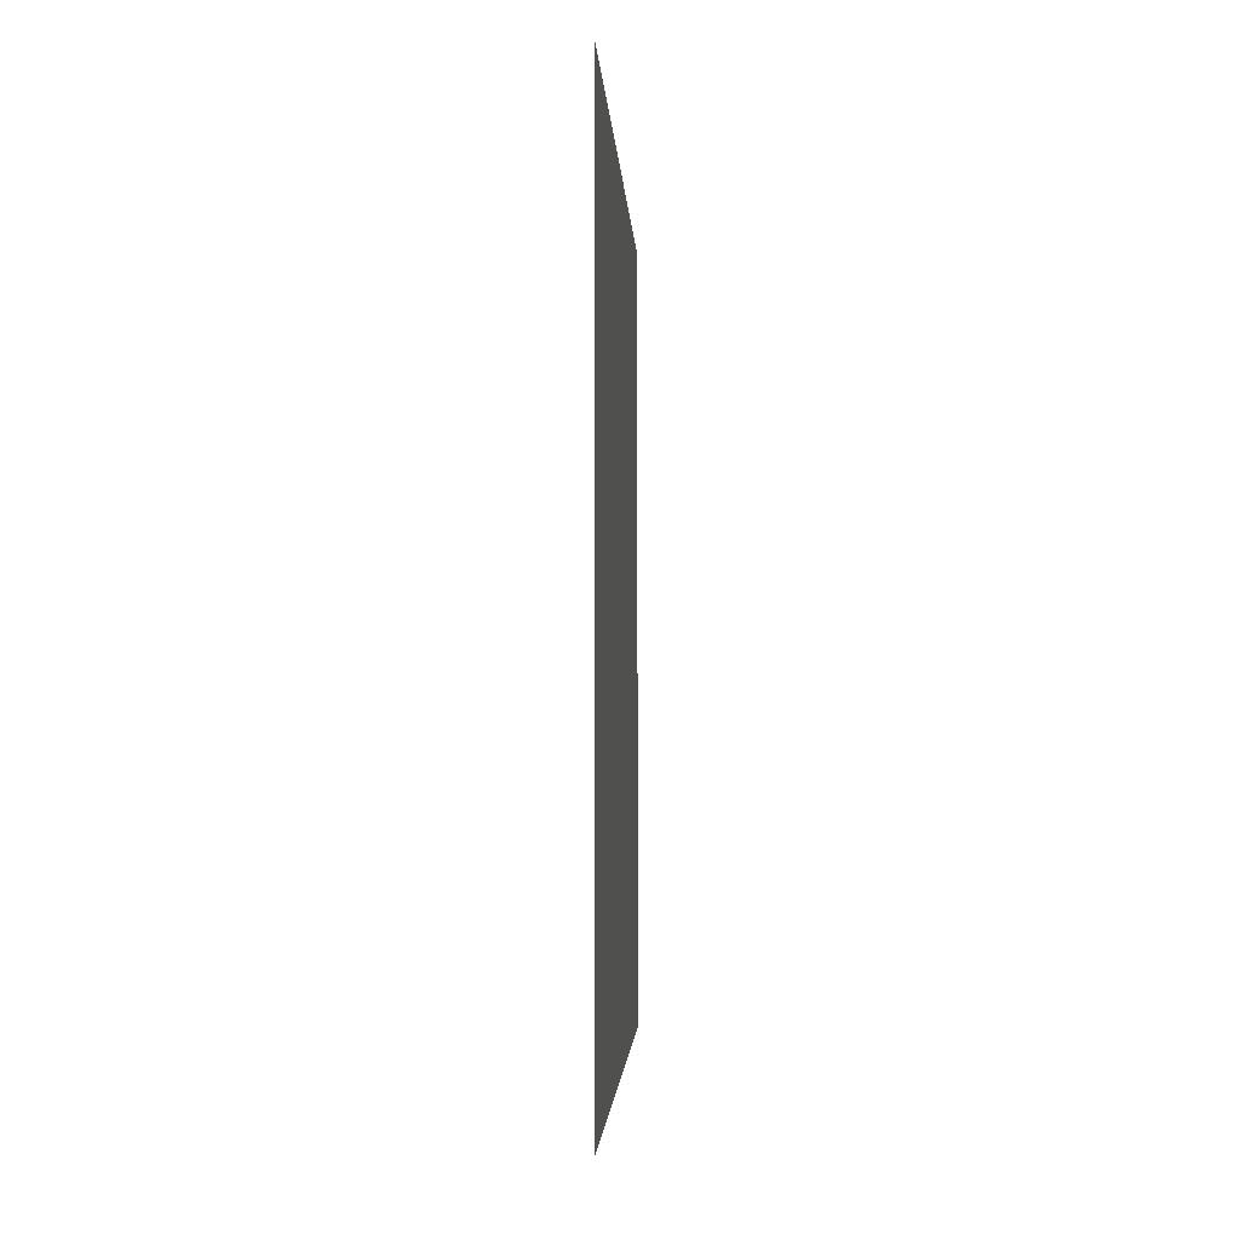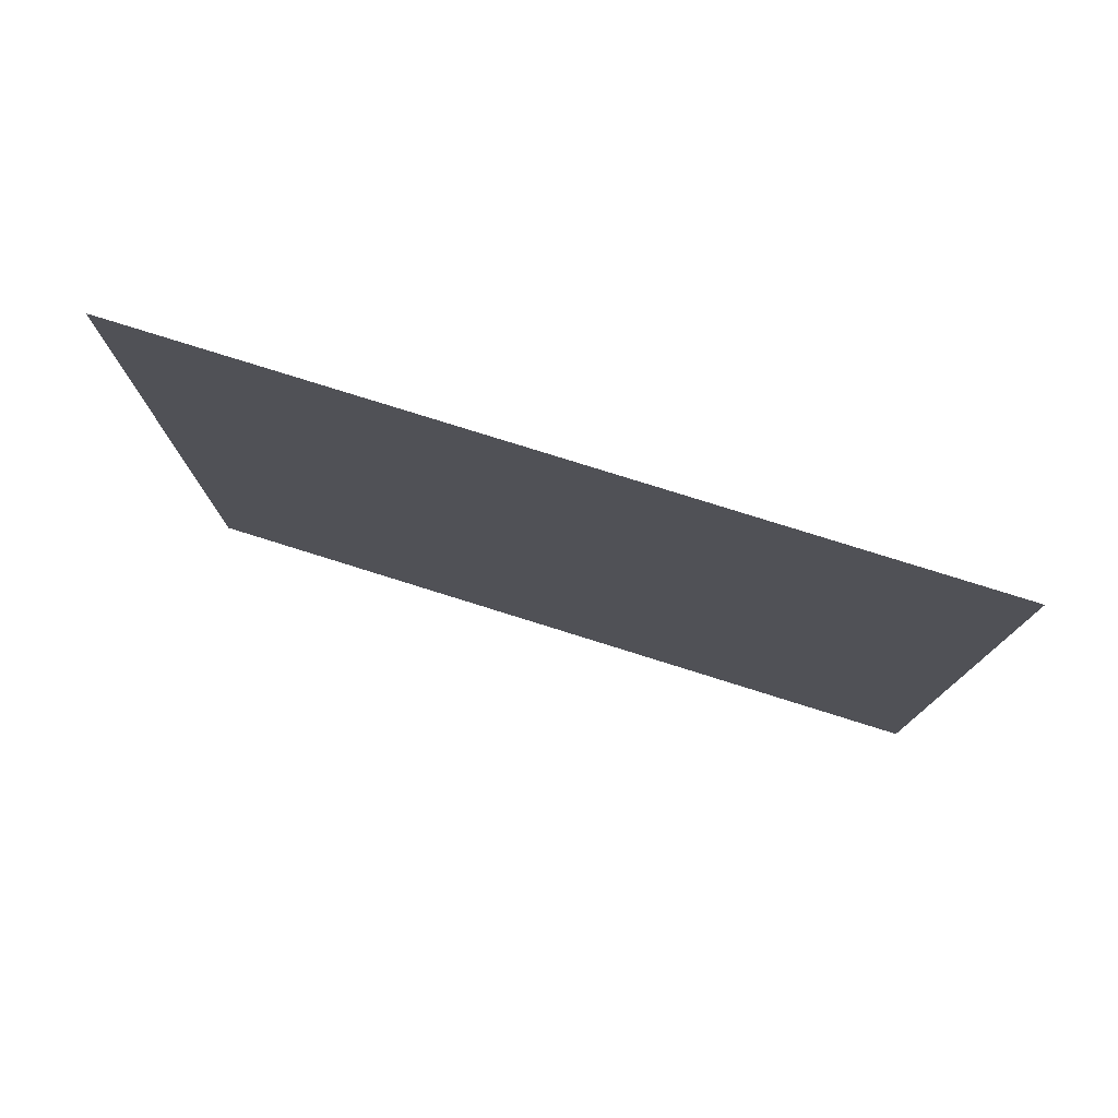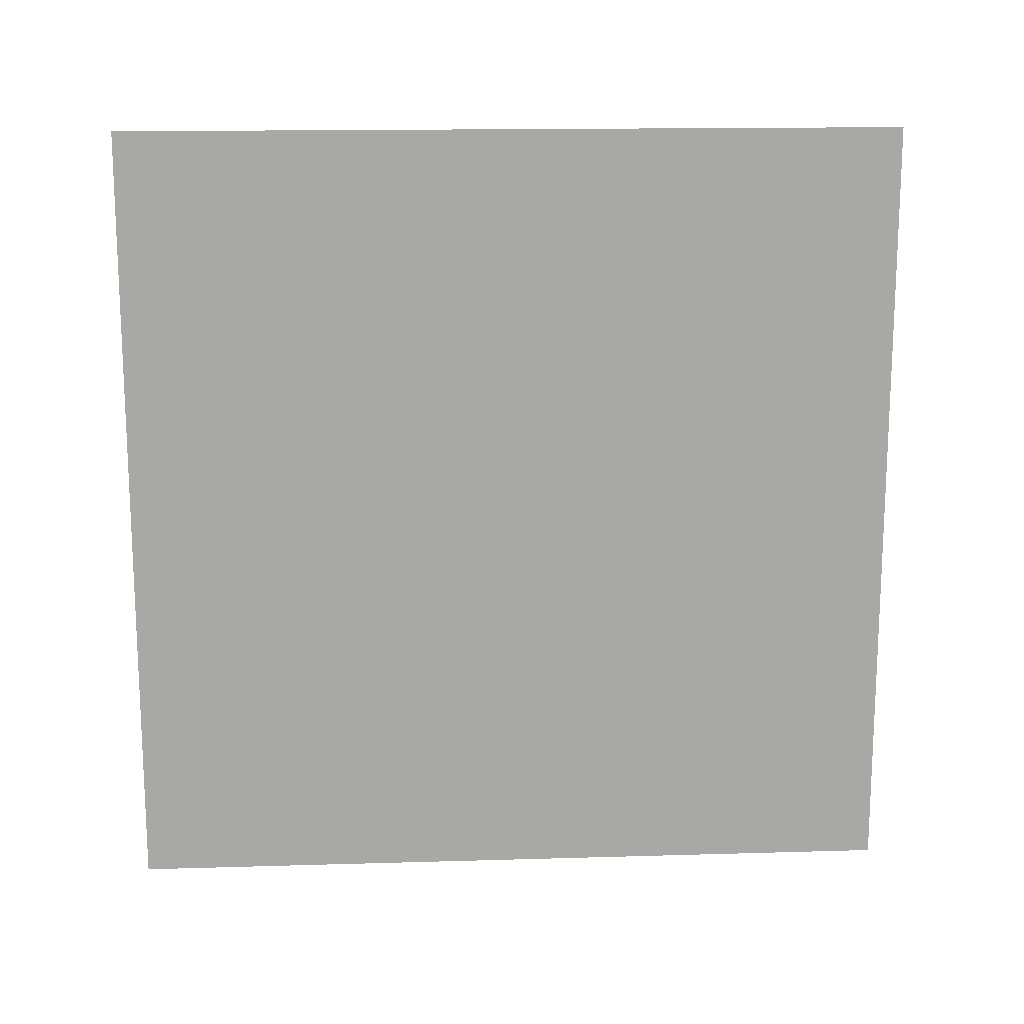
<metadata>
{"format":"obj","ext":"obj","renderer":"f3d","projection":"perspective","resolution":1024,"background":"white","views":[{"elev":-2.7,"azim":-177.4,"up":"+Z"},{"elev":78.3,"azim":107.4,"up":"+Y"},{"elev":15.3,"azim":86.4,"up":"+Y"}]}
</metadata>
<code>
v  28.25 -10.39 14.13
v  28.25 -11.56 12.96
v  28.25 -9.925 12.73
v  28.25 -8.058 14.13
v  28.25 -9.225 14.13
v  28.25 -8.325 12.79
v  28.25 -11.56 14.13
v  28.25 -11.56 10.63
v  28.25 -10.22 10.89
v  28.25 -11.56 11.79
v  28.25 -9.083 11.65
v  28.25 -6.912 11.19
v  28.25 -7.716 9.145
v  28.25 -5.527 10.74
v  28.25 -6.536 6.541
v  28.25 -9.05 7.538
v  28.25 -8.255 5.828
v  28.25 -10.78 7.706
v  28.25 -10.47 9.129
v  28.25 -8.359 11.03
v  28.25 -3.854 6.978
v  28.25 -4.446 5.648
v  28.25 -5.427 8.603
v  28.25 -10.47 6.282
v  28.25 -9.619 10.31
v  28.25 -5.527 4.674
v  28.25 -6.912 4.225
v  28.25 -4.446 9.763
v  28.25 -3.854 8.433
v  28.25 -8.359 4.377
v  28.25 -9.619 5.105
v  28.25 7.315 4.315
v  28.25 8.397 3.341
v  28.25 8.765 4.377
v  28.25 -6.497 1.284
v  28.25 -6.194 2.708
v  28.25 -8.325 2.624
v  28.25 2.065 1.284
v  28.25 2.368 2.708
v  28.25 0.4269 2.012
v  28.25 -8.359 4.377
v  28.25 -9.083 3.759
v  28.25 -8.058 1.284
v  28.25 8.989 2.012
v  28.25 10.21 4.225
v  28.25 -5.339 3.885
v  28.25 -1.247 4.315
v  28.25 -0.165 3.341
v  28.25 0.2028 4.377
v  28.25 -4.078 4.613
v  28.25 -2.631 4.765
v  28.25 -9.619 5.105
v  28.25 -10.22 4.518
v  28.25 -1.058 5.105
v  28.25 5.931 4.765
v  28.25 7.504 5.105
v  28.25 6.649 6.282
v  28.25 3.223 3.885
v  28.25 1.65 4.225
v  28.25 12.68 5.648
v  28.25 12.79 4.518
v  28.25 14.13 4.784
v  28.25 4.484 4.613
v  28.25 4.116 5.648
v  28.25 10.89 2.624
v  28.25 10.63 1.284
v  28.25 3.034 4.674
v  28.25 11.65 3.759
v  28.25 11.6 4.674
v  28.25 4.708 6.978
v  28.25 12.68 9.763
v  28.25 14.13 10.63
v  28.25 12.79 10.89
v  28.25 -1.913 6.282
v  28.25 -3.854 6.978
v  28.25 -2.216 7.706
v  28.25 -1.913 9.129
v  28.25 14.13 6.245
v  28.25 13.27 6.978
v  28.25 14.13 9.166
v  28.25 -11.56 4.784
v  28.25 -11.56 6.245
v  28.25 -10.78 7.706
v  28.25 -11.56 7.706
v  28.25 -11.56 9.166
v  28.25 -2.997 10.63
v  28.25 -1.657 10.89
v  28.25 5.565 10.63
v  28.25 4.116 9.763
v  28.25 4.708 8.433
v  28.25 13.27 8.433
v  28.25 11.6 10.74
v  28.25 11.65 11.65
v  28.25 10.21 11.19
v  28.25 -4.446 9.763
v  28.25 14.13 7.706
v  28.25 7.504 10.31
v  28.25 6.905 10.89
v  28.25 6.649 9.129
v  28.25 -0.5217 11.65
v  28.25 -1.058 10.31
v  28.25 0.2028 11.03
v  28.25 -4.336 10.89
v  28.25 -5.527 10.74
v  28.25 8.765 11.03
v  28.25 8.04 11.65
v  28.25 6.346 7.706
v  28.25 -10.47 9.129
v  28.25 4.226 10.89
v  28.25 3.034 10.74
v  28.25 3.09 11.65
v  28.25 -5.471 11.65
v  28.25 1.65 11.19
v  28.25 -9.619 10.31
v  28.25 -8.359 11.03
v  28.25 -6.23 12.79
v  28.25 0.237 12.79
v  28.25 2.332 12.79
v  28.25 8.799 12.79
v  28.25 10.89 12.79
v  28.25 10.63 14.13
v  28.25 9.846 14.13
v  28.25 9.065 14.13
v  28.25 2.065 14.13
v  28.25 1.284 14.13
v  28.25 0.5034 14.13
v  28.25 -7.277 14.13
v  28.25 -6.497 14.13
v  28.25 -1.657 10.89
v  28.25 -3.347 12.38
v  28.25 -5.097 14.13
v  28.25 -6.23 12.79
v  28.25 -2.297 14.13
v  28.25 -1.414 12.66
v  28.25 -0.8966 14.13
v  28.25 -3.697 14.13
v  28.25 0.8462 9.145
v  28.25 -0.4883 7.538
v  28.25 2.026 6.541
v  28.25 0.3063 5.828
v  28.25 3.135 8.603
v  28.25 3.09 11.65
v  28.25 5.215 12.38
v  28.25 3.465 14.13
v  28.25 6.265 14.13
v  28.25 7.148 12.66
v  28.25 7.665 14.13
v  28.25 4.865 14.13
v  28.25 -3.435 2.724
v  28.25 -2.255 0.1193
v  28.25 -4.769 1.116
v  28.25 -3.975 -0.5931
v  28.25 0.4269 0.5565
v  28.25 -0.165 -0.773
v  28.25 -1.146 2.182
v  28.25 -6.194 -0.1393
v  28.25 -1.247 -1.747
v  28.25 -2.631 -2.197
v  28.25 -4.078 -2.044
v  28.25 -5.339 -1.317
v  28.25 -8.325 -0.05515
v  28.25 -9.808 1.634
v  28.25 -11.56 0.5842
v  28.25 -10.09 -0.2987
v  28.25 -11.56 1.984
v  28.25 -11.56 3.384
v  28.25 -11.56 -0.8158
v  28.25 -9.083 -1.191
v  28.25 -11.56 -2.216
v  28.25 -10.22 -1.949
v  28.25 -1.058 -2.536
v  28.25 2.368 -0.1393
v  28.25 -6.912 -1.656
v  28.25 -5.527 -2.106
v  28.25 12.68 -3.08
v  28.25 14.13 -3.676
v  28.25 14.13 -2.216
v  28.25 8.989 0.5565
v  28.25 10.89 -0.05515
v  28.25 8.397 -0.773
v  28.25 8.765 -1.808
v  28.25 10.21 -1.656
v  28.25 11.65 -1.191
v  28.25 -9.619 -2.536
v  28.25 -8.359 -1.808
v  28.25 0.2028 -1.808
v  28.25 11.6 -2.106
v  28.25 12.79 -1.949
v  28.25 5.931 -2.197
v  28.25 4.116 -3.08
v  28.25 4.708 -4.409
v  28.25 6.649 -3.713
v  28.25 -3.854 -4.409
v  28.25 -2.216 -5.137
v  28.25 -1.913 -3.713
v  28.25 13.27 -4.409
v  28.25 4.484 -2.044
v  28.25 7.315 -1.747
v  28.25 7.504 -2.536
v  28.25 3.223 -1.317
v  28.25 3.034 -2.106
v  28.25 1.65 -1.656
v  28.25 -4.446 -3.08
v  28.25 -11.56 -6.598
v  28.25 -10.47 -6.561
v  28.25 -10.78 -5.137
v  28.25 -2.997 -8.058
v  28.25 -3.854 -5.865
v  28.25 -4.446 -7.194
v  28.25 12.68 -7.194
v  28.25 14.13 -6.598
v  28.25 13.27 -5.865
v  28.25 6.346 -5.137
v  28.25 4.708 -5.865
v  28.25 -11.56 -8.058
v  28.25 -10.22 -8.325
v  28.25 -11.56 -5.137
v  28.25 -11.56 -3.676
v  28.25 -10.47 -3.713
v  28.25 14.13 -5.137
v  28.25 -1.913 -6.561
v  28.25 6.905 -8.325
v  28.25 6.649 -6.561
v  28.25 5.565 -8.058
v  28.25 14.13 -8.058
v  28.25 -9.619 -7.738
v  28.25 7.504 -7.738
v  28.25 -1.657 -8.325
v  28.25 -5.471 -9.084
v  28.25 -5.527 -8.168
v  28.25 -6.912 -8.618
v  28.25 4.116 -7.194
v  28.25 -8.325 -10.22
v  28.25 -6.23 -10.22
v  28.25 3.09 -9.084
v  28.25 1.65 -8.618
v  28.25 2.332 -10.22
v  28.25 -1.058 -7.738
v  28.25 4.226 -8.325
v  28.25 11.6 -8.168
v  28.25 11.65 -9.084
v  28.25 12.79 -8.325
v  28.25 8.04 -9.084
v  28.25 8.765 -8.466
v  28.25 10.21 -8.618
v  28.25 3.034 -8.168
v  28.25 8.799 -10.22
v  28.25 -4.336 -8.325
v  28.25 -0.5217 -9.084
v  28.25 0.2028 -8.466
v  28.25 9.846 -11.56
v  28.25 10.89 -10.22
v  28.25 2.065 -11.56
v  28.25 1.284 -11.56
v  28.25 -9.083 -9.084
v  28.25 -8.359 -8.466
v  28.25 10.63 -11.56
v  28.25 -6.497 -11.56
v  28.25 -7.277 -11.56
v  28.25 0.237 -10.22
v  28.25 0.5034 -11.56
v  28.25 9.065 -11.56
v  28.25 -8.058 -11.56
v  28.25 -6.912 -1.656
v  28.25 -7.716 -3.698
v  28.25 -9.05 -5.305
v  28.25 -8.359 -1.808
v  28.25 -3.854 -5.865
v  28.25 -6.536 -6.302
v  28.25 -8.255 -7.014
v  28.25 -5.427 -4.24
v  28.25 -9.619 -2.536
v  28.25 -3.854 -4.409
v  28.25 -11.56 -9.225
v  28.25 -8.325 -10.22
v  28.25 -9.225 -11.56
v  28.25 -11.56 -10.39
v  28.25 -9.925 -10.16
v  28.25 -11.56 -11.56
v  28.25 -10.39 -11.56
v  28.25 -6.497 -11.56
v  28.25 -5.097 -11.56
v  28.25 -6.23 -10.22
v  28.25 -3.697 -11.56
v  28.25 -2.647 -9.808
v  28.25 -4.58 -10.09
v  28.25 -1.657 -8.325
v  28.25 -0.8966 -11.56
v  28.25 -2.297 -11.56
v  28.25 0.237 -10.22
v  28.25 0.5034 -11.56
v  28.25 3.034 -2.106
v  28.25 1.65 -1.656
v  28.25 0.8462 -3.698
v  28.25 2.026 -6.302
v  28.25 -0.4883 -5.305
v  28.25 0.3063 -7.014
v  28.25 -2.216 -5.137
v  28.25 -1.913 -3.714
v  28.25 0.2028 -1.808
v  28.25 4.116 -7.194
v  28.25 4.708 -5.865
v  28.25 3.135 -4.24
v  28.25 -1.913 -6.561
v  28.25 -1.058 -2.536
v  28.25 4.708 -4.409
v  28.25 4.116 -3.08
v  28.25 0.2028 -8.466
v  28.25 6.307 0.1193
v  28.25 5.127 2.724
v  28.25 3.793 1.116
v  28.25 7.416 2.182
v  28.25 4.587 -0.5931
v  28.25 6.346 7.706
v  28.25 8.073 7.538
v  28.25 6.649 9.129
v  28.25 9.408 9.145
v  28.25 10.59 6.541
v  28.25 11.7 8.603
v  28.25 13.27 6.978
v  28.25 8.868 5.828
v  28.25 8.765 11.03
v  28.25 11.6 10.74
v  28.25 12.68 9.763
v  28.25 10.59 -6.302
v  28.25 8.073 -5.305
v  28.25 8.868 -7.014
v  28.25 11.6 -2.106
v  28.25 10.21 -1.656
v  28.25 9.408 -3.698
v  28.25 6.649 -3.714
v  28.25 8.765 -1.808
v  28.25 12.68 -7.194
v  28.25 13.27 -5.865
v  28.25 11.7 -4.24
v  28.25 6.649 -6.561
v  28.25 7.504 -2.536
v  28.25 13.27 -4.409
v  28.25 12.68 -3.08
v  28.25 7.504 -7.738
v  28.25 5.915 -9.808
v  28.25 3.982 -10.09
v  28.25 6.265 -11.56
v  28.25 4.865 -11.56
v  28.25 3.465 -11.56
v  28.25 2.332 -10.22
v  28.25 7.665 -11.56
v  28.25 2.065 -11.56
v  28.25 8.799 -10.22
v  28.25 9.065 -11.56
v  28.25 10.89 -10.22
v  28.25 12.49 -10.16
v  28.25 12.96 -11.56
v  28.25 14.13 -10.39
v  28.25 10.63 -11.56
v  28.25 11.79 -11.56
v  28.25 14.13 -11.56
v  28.25 14.13 -9.225
v  28.25 14.13 0.5842
v  28.25 12.66 -0.2987
v  28.25 14.13 -0.8158
v  28.25 12.38 1.634
v  28.25 14.13 1.984
v  28.25 14.13 3.384
v  28.25 10.63 14.13
v  28.25 11.79 14.13
v  28.25 12.49 12.73
v  28.25 14.13 11.79
v  28.25 14.13 14.13
v  28.25 12.96 14.13
v  28.25 14.13 12.96
v  28.25 14.13 10.63
o BC2
g BC2
f 1 2 3
f 4 5 6
f 1 3 5
f 7 2 1
f 8 9 10
f 6 5 3
f 11 3 9
f 9 3 10
f 6 3 11
f 10 3 2
f 12 13 14
f 15 16 17
f 18 16 19
f 15 13 16
f 20 13 12
f 21 15 22
f 15 23 13
f 18 24 16
f 25 13 20
f 26 15 27
f 22 15 26
f 19 16 13
f 19 13 25
f 28 23 29
f 14 13 23
f 14 23 28
f 29 23 21
f 21 23 15
f 30 17 31
f 31 17 24
f 24 17 16
f 27 15 17
f 27 17 30
f 32 33 34
f 35 36 37
f 38 39 40
f 37 41 42
f 35 37 43
f 37 27 41
f 33 44 45
f 36 46 27
f 47 48 49
f 50 51 22
f 42 41 52
f 42 52 53
f 46 50 26
f 47 49 54
f 55 56 57
f 46 26 27
f 39 58 59
f 36 27 37
f 60 61 62
f 63 55 64
f 44 65 45
f 44 66 65
f 63 64 67
f 55 32 56
f 50 22 26
f 45 65 68
f 45 68 69
f 39 59 40
f 33 45 34
f 55 57 70
f 71 72 73
f 32 34 56
f 48 40 59
f 58 63 67
f 69 61 60
f 51 74 75
f 51 75 22
f 29 76 77
f 51 54 74
f 60 78 79
f 71 80 72
f 51 47 54
f 75 74 76
f 81 24 82
f 82 83 84
f 55 70 64
f 29 75 76
f 82 24 83
f 58 67 59
f 84 83 85
f 86 29 77
f 87 86 77
f 88 89 90
f 69 68 61
f 53 52 24
f 91 80 71
f 92 93 94
f 81 53 24
f 86 95 29
f 79 78 96
f 97 98 99
f 79 96 91
f 100 101 102
f 103 104 95
f 48 59 49
f 105 106 97
f 99 98 88
f 99 88 90
f 107 90 70
f 107 99 90
f 107 70 57
f 8 85 108
f 109 89 88
f 97 106 98
f 71 73 92
f 60 62 78
f 85 83 108
f 109 110 89
f 111 110 109
f 103 112 104
f 100 87 101
f 91 96 80
f 87 77 101
f 86 103 95
f 111 113 110
f 92 73 93
f 112 12 104
f 11 114 115
f 11 9 114
f 8 108 9
f 9 108 114
f 6 11 115
f 6 115 12
f 112 116 12
f 116 6 12
f 117 100 102
f 117 102 113
f 118 117 113
f 118 113 111
f 94 119 105
f 105 119 106
f 94 120 119
f 94 93 120
f 121 122 120
f 120 122 119
f 123 119 122
f 124 125 118
f 118 125 117
f 126 117 125
f 4 6 127
f 128 127 116
f 116 127 6
f 129 130 86
f 112 130 131
f 103 130 112
f 128 132 131
f 133 134 135
f 117 134 100
f 131 130 136
f 126 135 117
f 133 130 134
f 117 135 134
f 136 130 133
f 86 130 103
f 112 131 132
f 100 134 129
f 129 134 130
f 110 113 137
f 76 138 77
f 113 102 137
f 64 70 139
f 139 138 140
f 139 141 137
f 76 74 138
f 102 101 137
f 139 137 138
f 67 64 139
f 101 77 137
f 59 67 139
f 77 138 137
f 90 89 141
f 89 110 141
f 110 137 141
f 70 90 141
f 70 141 139
f 54 49 140
f 74 54 140
f 74 140 138
f 49 59 140
f 59 139 140
f 142 143 144
f 88 98 143
f 142 109 143
f 124 118 144
f 145 146 147
f 119 147 146
f 144 143 148
f 145 143 146
f 106 119 146
f 148 143 145
f 109 88 143
f 118 142 144
f 123 147 119
f 98 106 146
f 98 146 143
f 51 149 47
f 150 151 152
f 35 151 36
f 150 149 151
f 50 149 51
f 153 150 154
f 150 155 149
f 35 156 151
f 46 149 50
f 157 150 158
f 154 150 157
f 36 151 149
f 36 149 46
f 48 155 40
f 47 149 155
f 47 155 48
f 40 155 153
f 153 155 150
f 159 152 160
f 160 152 156
f 156 152 151
f 158 150 152
f 158 152 159
f 161 43 162
f 163 164 162
f 163 162 165
f 165 162 166
f 43 37 162
f 42 53 166
f 161 162 164
f 167 164 163
f 42 166 162
f 168 161 164
f 37 42 162
f 81 166 53
f 169 170 167
f 170 168 164
f 170 164 167
f 157 158 171
f 153 172 38
f 160 173 174
f 175 176 177
f 178 179 66
f 159 160 174
f 180 181 182
f 182 183 179
f 156 161 173
f 168 184 185
f 154 157 186
f 187 188 183
f 189 190 191
f 161 185 173
f 44 178 66
f 187 183 182
f 189 191 192
f 161 156 35
f 43 161 35
f 40 153 38
f 193 194 195
f 196 176 175
f 178 182 179
f 189 197 190
f 178 180 182
f 180 198 181
f 198 189 199
f 189 192 199
f 197 200 201
f 172 153 202
f 157 171 186
f 200 172 202
f 170 184 168
f 153 154 202
f 160 156 173
f 168 185 161
f 159 174 203
f 154 186 202
f 204 205 206
f 198 199 181
f 200 202 201
f 158 159 203
f 207 208 209
f 175 177 188
f 175 188 187
f 210 211 212
f 158 193 195
f 158 203 193
f 197 201 190
f 158 195 171
f 208 194 193
f 213 191 214
f 215 216 205
f 217 206 218
f 218 206 219
f 212 211 220
f 170 219 184
f 169 219 170
f 169 218 219
f 207 221 208
f 222 223 224
f 224 223 214
f 210 225 211
f 216 226 205
f 222 227 223
f 228 221 207
f 204 206 217
f 208 221 194
f 212 220 196
f 213 192 191
f 196 220 176
f 229 230 231
f 213 214 223
f 215 205 204
f 224 214 232
f 233 234 231
f 235 236 237
f 228 238 221
f 224 232 239
f 240 241 242
f 240 242 210
f 210 242 225
f 243 244 227
f 245 241 240
f 243 227 222
f 239 232 246
f 247 244 243
f 235 246 236
f 239 246 235
f 248 209 230
f 249 250 238
f 247 251 252
f 249 238 228
f 253 237 254
f 207 209 248
f 255 256 226
f 248 230 229
f 233 256 255
f 257 252 251
f 233 231 256
f 258 234 259
f 260 236 250
f 255 226 216
f 229 231 234
f 237 236 260
f 260 250 249
f 247 245 244
f 245 252 241
f 261 254 260
f 247 252 245
f 237 260 254
f 262 251 247
f 233 259 234
f 263 259 233
f 174 264 265
f 206 266 219
f 264 267 265
f 209 268 269
f 269 266 270
f 269 271 265
f 206 205 266
f 267 272 265
f 269 265 266
f 230 209 269
f 272 219 265
f 231 230 269
f 219 266 265
f 273 203 271
f 203 174 271
f 174 265 271
f 268 273 271
f 268 271 269
f 226 256 270
f 205 226 270
f 205 270 266
f 256 231 270
f 231 269 270
f 215 274 216
f 263 275 276
f 277 278 274
f 279 280 277
f 276 278 280
f 255 216 278
f 216 274 278
f 275 255 278
f 277 280 278
f 275 278 276
f 281 282 283
f 284 285 286
f 248 229 286
f 249 287 285
f 249 285 288
f 289 285 284
f 248 286 285
f 284 286 282
f 288 285 289
f 207 248 285
f 287 207 285
f 229 283 286
f 290 249 288
f 291 290 288
f 283 282 286
f 292 293 294
f 295 296 297
f 298 296 299
f 293 300 294
f 301 302 295
f 295 303 294
f 298 304 296
f 300 305 294
f 295 294 296
f 246 301 295
f 305 299 294
f 236 246 295
f 299 296 294
f 306 307 303
f 307 292 303
f 292 294 303
f 302 306 303
f 302 303 295
f 238 308 297
f 304 238 297
f 304 297 296
f 308 236 297
f 236 295 297
f 178 309 180
f 39 310 58
f 38 311 39
f 198 309 189
f 309 312 310
f 309 311 313
f 38 172 311
f 180 309 198
f 58 310 63
f 39 311 310
f 55 310 32
f 309 310 311
f 63 310 55
f 33 312 44
f 32 310 312
f 32 312 33
f 44 312 178
f 178 312 309
f 197 313 200
f 189 309 313
f 189 313 197
f 200 313 172
f 172 313 311
f 314 315 316
f 97 316 317
f 318 317 315
f 318 319 317
f 60 320 318
f 318 315 321
f 314 57 315
f 69 60 318
f 322 97 317
f 323 94 317
f 94 322 317
f 45 69 318
f 316 315 317
f 91 324 319
f 324 323 319
f 323 317 319
f 320 91 319
f 320 319 318
f 56 34 321
f 57 56 321
f 57 321 315
f 34 45 321
f 45 318 321
f 325 326 327
f 328 329 330
f 213 326 331
f 329 332 330
f 333 334 325
f 325 335 330
f 213 336 326
f 332 337 330
f 325 330 326
f 240 333 325
f 337 331 330
f 245 240 325
f 331 326 330
f 338 339 335
f 339 328 335
f 328 330 335
f 334 338 335
f 334 335 325
f 340 244 327
f 336 340 327
f 336 327 326
f 244 245 327
f 245 325 327
f 243 222 341
f 239 342 341
f 224 239 341
f 343 341 344
f 222 224 341
f 344 341 342
f 239 235 342
f 344 342 345
f 235 346 342
f 347 341 343
f 348 345 346
f 243 341 347
f 349 243 347
f 350 349 347
f 346 345 342
f 241 351 352
f 353 354 352
f 355 356 351
f 357 354 353
f 242 241 352
f 242 352 358
f 225 242 358
f 358 352 354
f 353 352 356
f 351 356 352
f 359 360 361
f 66 362 65
f 65 362 68
f 363 362 359
f 188 361 360
f 177 361 188
f 359 362 360
f 188 360 183
f 68 362 364
f 364 362 363
f 179 362 66
f 68 364 61
f 62 61 364
f 183 360 179
f 179 360 362
f 365 120 366
f 120 367 366
f 73 368 367
f 93 73 367
f 369 370 371
f 371 370 367
f 120 93 367
f 366 367 370
f 371 367 368
f 372 368 73

</code>
